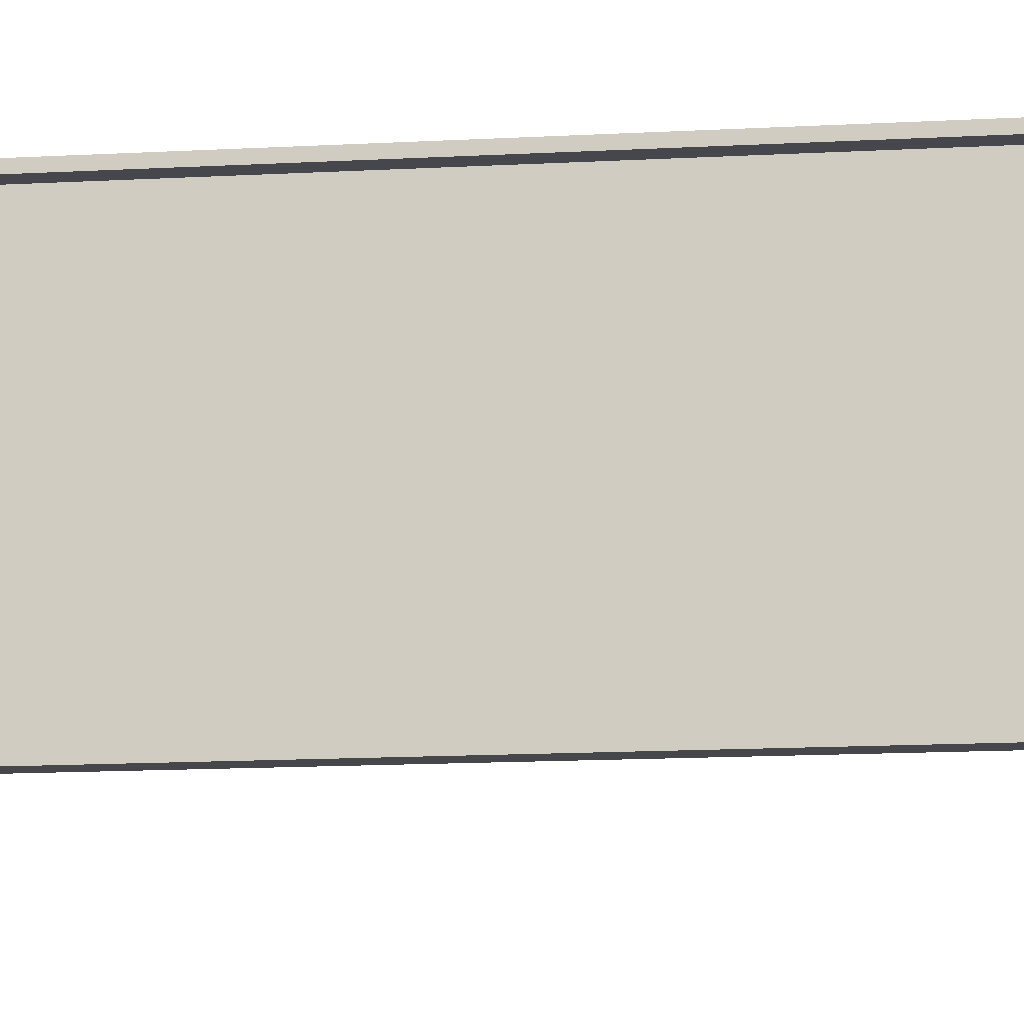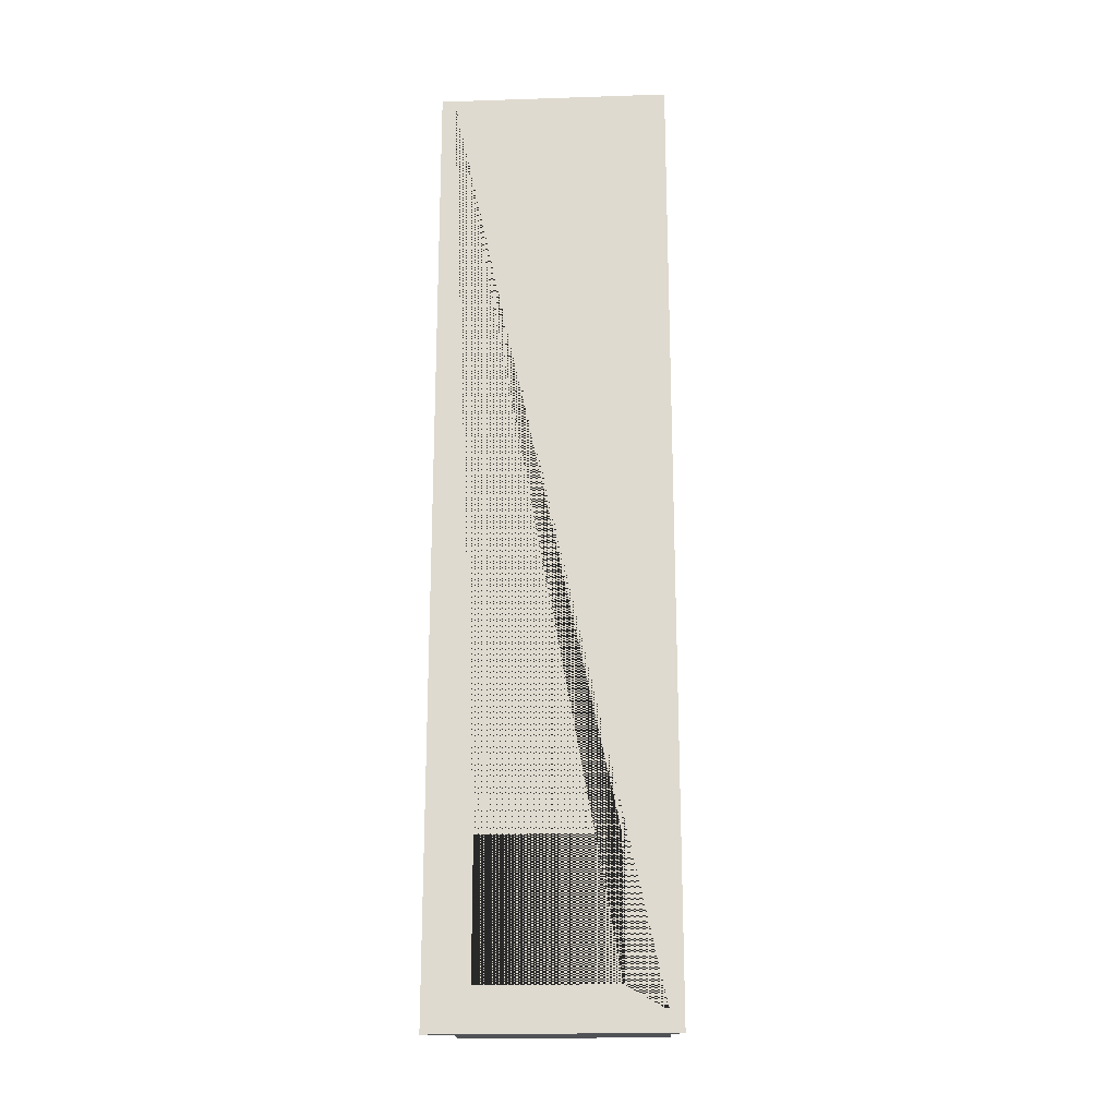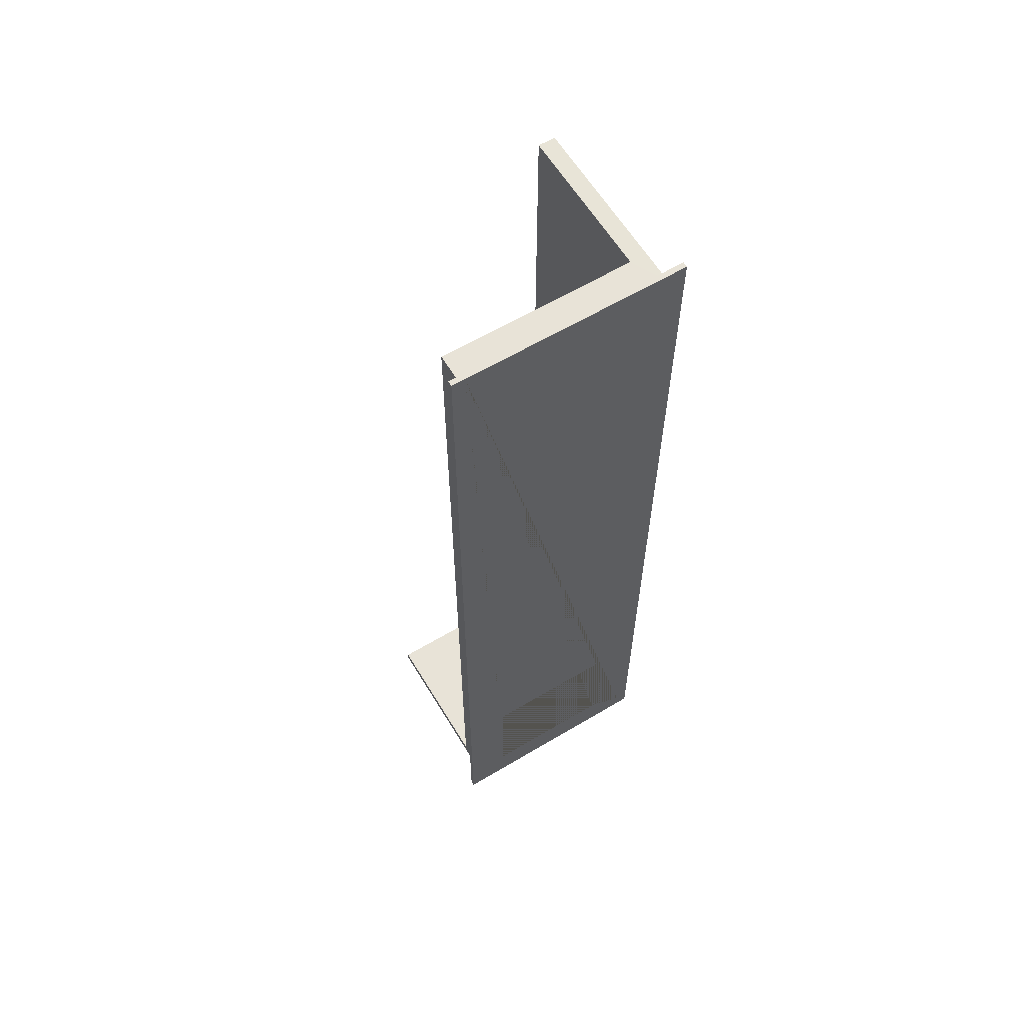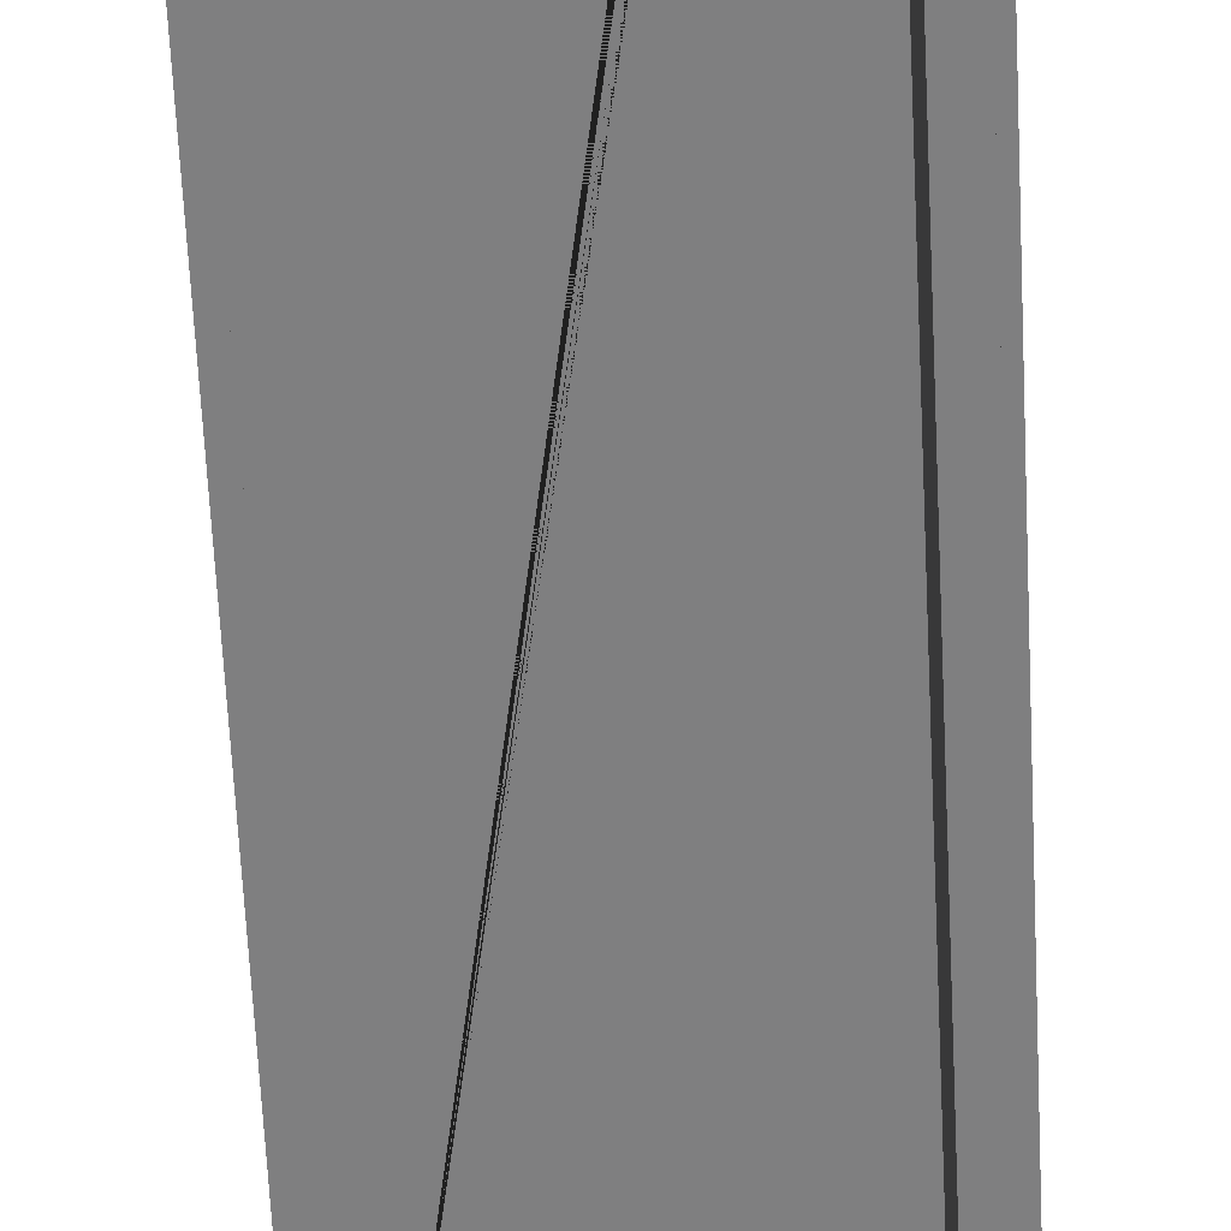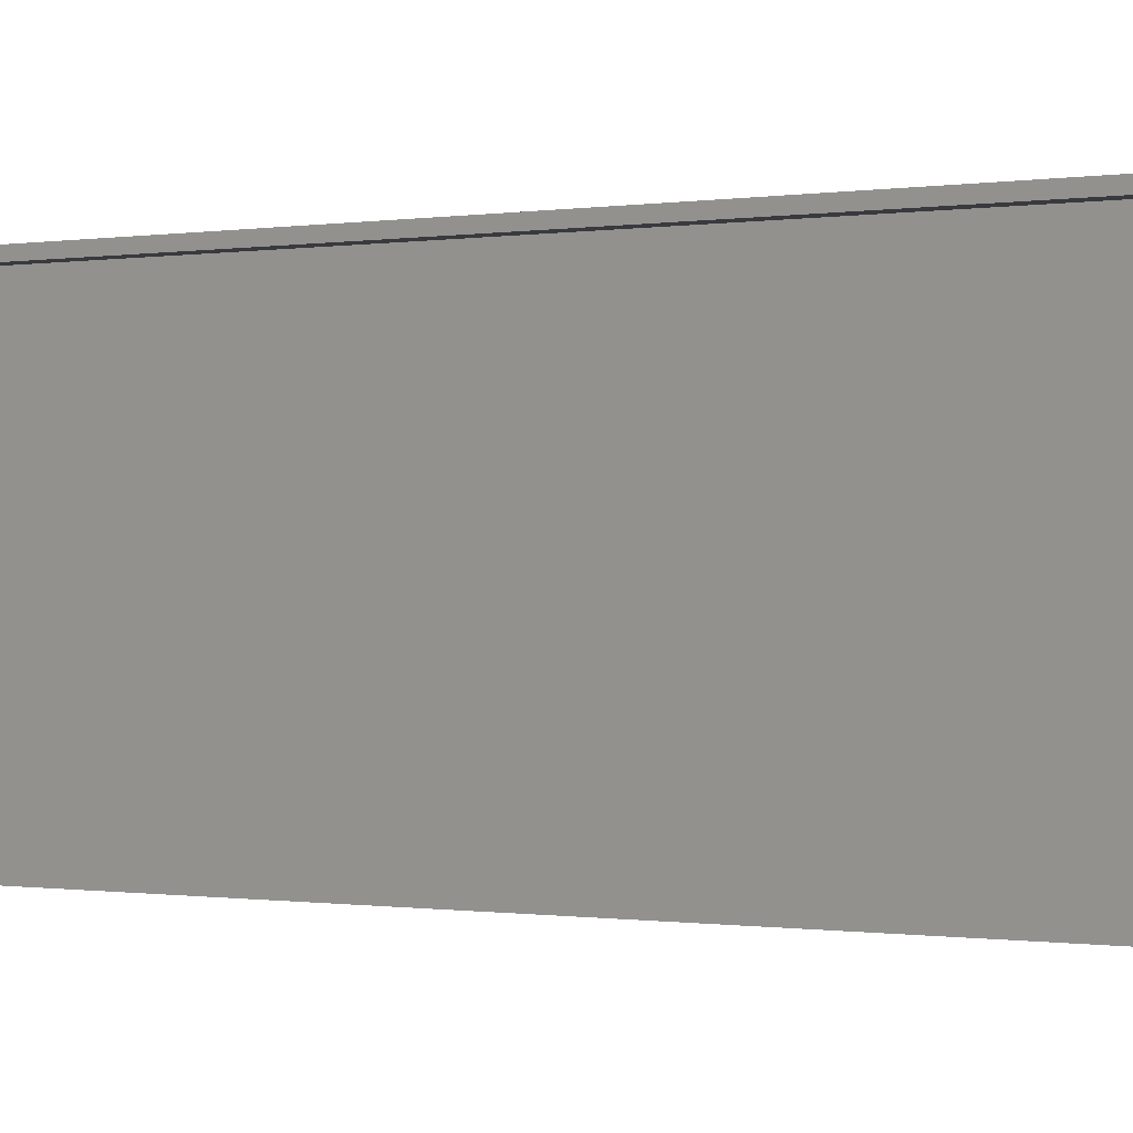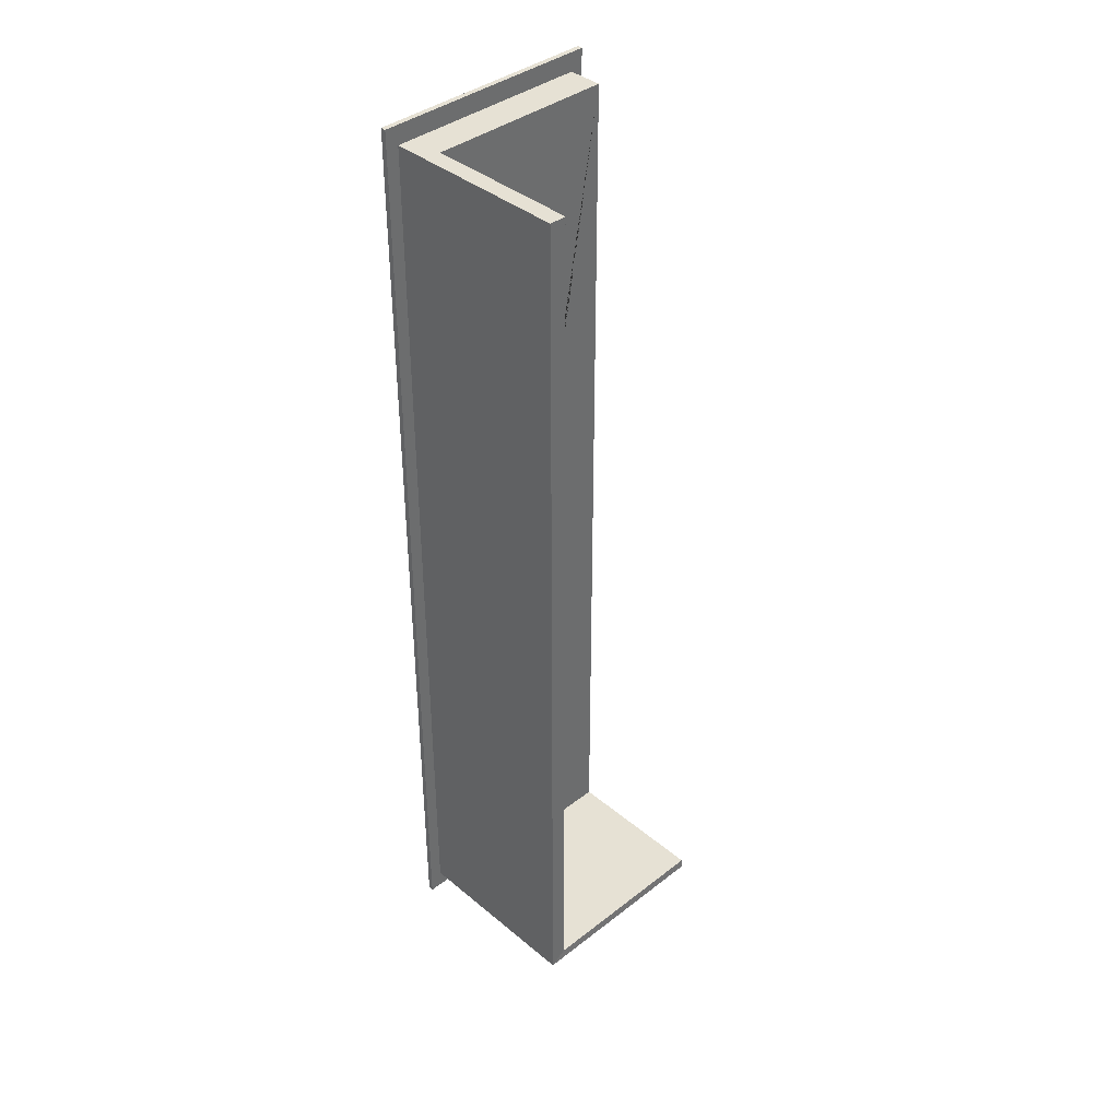
<metadata>
{"format":"obj","ext":"obj","renderer":"f3d","projection":"perspective","resolution":1024,"background":"white","views":[{"elev":-10.9,"azim":-81.0,"up":"+Y"},{"elev":-20.7,"azim":-176.6,"up":"+Z"},{"elev":61.5,"azim":148.8,"up":"+Z"},{"elev":-59.9,"azim":-177.3,"up":"+Y"},{"elev":-0.2,"azim":-42.8,"up":"+Y"},{"elev":39.2,"azim":-44.1,"up":"+Z"}]}
</metadata>
<code>
g default
v -7.284 2.945 -19.52
v -4.805 2.945 -19.52
v -4.805 0.702 -19.52
v -7.284 0.702 -19.52
v -7.284 0.702 -8.477
v -7.284 2.945 -8.477
v -7.284 2.945 -19.75
v -4.805 2.945 -19.75
v -4.805 2.526 -19.4
v -4.805 0.7062 -19.4
v -7.082 0.7062 -19.4
v -7.082 2.526 -8.476
v -7.442 2.945 -8.477
v -7.442 2.945 -19.52
v -4.649 2.945 -8.25
v -4.805 2.945 -8.25
v -4.805 2.945 -8.477
v -4.649 2.945 -19.75
v -7.442 2.945 -19.75
v -7.284 3.009 -19.75
v -4.805 3.009 -19.75
v -4.805 2.526 -8.476
v -7.082 2.526 -19.4
v -7.082 0.7021 -8.477
v -7.284 2.945 -8.25
v -7.442 2.945 -8.25
v -7.442 3.009 -8.477
v -7.442 3.009 -19.52
v -4.649 3.009 -8.25
v -4.649 3.009 -19.75
v -4.805 3.009 -8.25
v -7.442 3.009 -19.75
v -7.284 3.009 -19.52
v -6.804 3.009 -19.24
v -5.186 3.009 -19.24
v -6.546 2.526 -18.58
v -6.579 2.526 -18.57
v -6.609 2.526 -18.56
v -6.633 2.526 -18.53
v -6.648 2.526 -18.51
v -6.653 2.526 -18.47
v -6.648 2.526 -18.44
v -6.633 2.526 -18.41
v -6.609 2.526 -18.39
v -6.579 2.526 -18.37
v -6.546 2.526 -18.37
v -6.513 2.526 -18.37
v -6.484 2.526 -18.39
v -6.46 2.526 -18.41
v -6.445 2.526 -18.44
v -6.44 2.526 -18.47
v -6.445 2.526 -18.51
v -6.46 2.526 -18.53
v -6.484 2.526 -18.56
v -6.513 2.526 -18.57
v -7.284 3.009 -8.25
v -7.442 3.009 -8.25
v -7.284 3.009 -8.477
v -5.186 3.009 -17.63
v -6.804 3.009 -17.63
v -6.804 2.688 -19.24
v -5.186 2.688 -19.24
v -5.186 2.688 -17.63
v -6.804 2.688 -17.63
v -6.697 2.581 -19.14
v -5.294 2.581 -19.14
v -5.294 2.581 -17.73
v -6.697 2.581 -17.73
v -6.546 2.581 -18.58
v -6.513 2.581 -18.57
v -6.484 2.581 -18.56
v -6.46 2.581 -18.53
v -6.445 2.581 -18.51
v -6.44 2.581 -18.47
v -6.445 2.581 -18.44
v -6.46 2.581 -18.41
v -6.484 2.581 -18.39
v -6.513 2.581 -18.37
v -6.546 2.581 -18.37
v -6.579 2.581 -18.37
v -6.609 2.581 -18.39
v -6.633 2.581 -18.41
v -6.648 2.581 -18.44
v -6.653 2.581 -18.47
v -6.648 2.581 -18.51
v -6.633 2.581 -18.53
v -6.609 2.581 -18.56
v -6.579 2.581 -18.57
g pCube35
f 1 2 3 4
f 4 5 6 1
f 2 1 7 8
f 3 2 9 10
f 4 3 10 11
f 5 4 11 24
f 12 6 5 24
f 1 6 13 14
f 15 16 17 2 8 18
f 7 1 14 19
f 8 7 20 21
f 2 17 22 9
f 10 9 23 11
f 17 6 12 22
f 6 25 26 13
f 14 13 27 28
f 29 15 18 30
f 31 16 15 29
f 6 17 16 25
f 8 21 30 18
f 20 7 19 32
f 14 28 32 19
f 31 21 20 33 34 35
f 22 12 23 36 37 38 39 40 41 42 43 44 45 46 47
f 9 22 47 48 49 50 51 52 53 54 55 36 23
f 24 11 23 12
f 25 56 57 26
f 27 13 26 57
f 58 33 28 27
f 29 30 21 31
f 25 16 31 56
f 33 20 32 28
f 31 35 59 60 34 33 58 56
f 35 34 61 62
f 56 58 27 57
f 59 35 62 63
f 60 59 63 64
f 34 60 64 61
f 65 66 62 61
f 63 62 66 67
f 64 63 67 68
f 68 65 61 64
f 65 69 70 71 72 73 74 75 76 77 78 79 68 67 66
f 79 80 81 82 83 84 85 86 87 88 69 65 68
f 53 52 73 72
f 54 53 72 71
f 52 51 74 73
f 55 54 71 70
f 51 50 75 74
f 36 55 70 69
f 50 49 76 75
f 37 36 69 88
f 49 48 77 76
f 38 37 88 87
f 48 47 78 77
f 39 38 87 86
f 47 46 79 78
f 40 39 86 85
f 46 45 80 79
f 41 40 85 84
f 45 44 81 80
f 42 41 84 83
f 44 43 82 81
f 43 42 83 82

</code>
